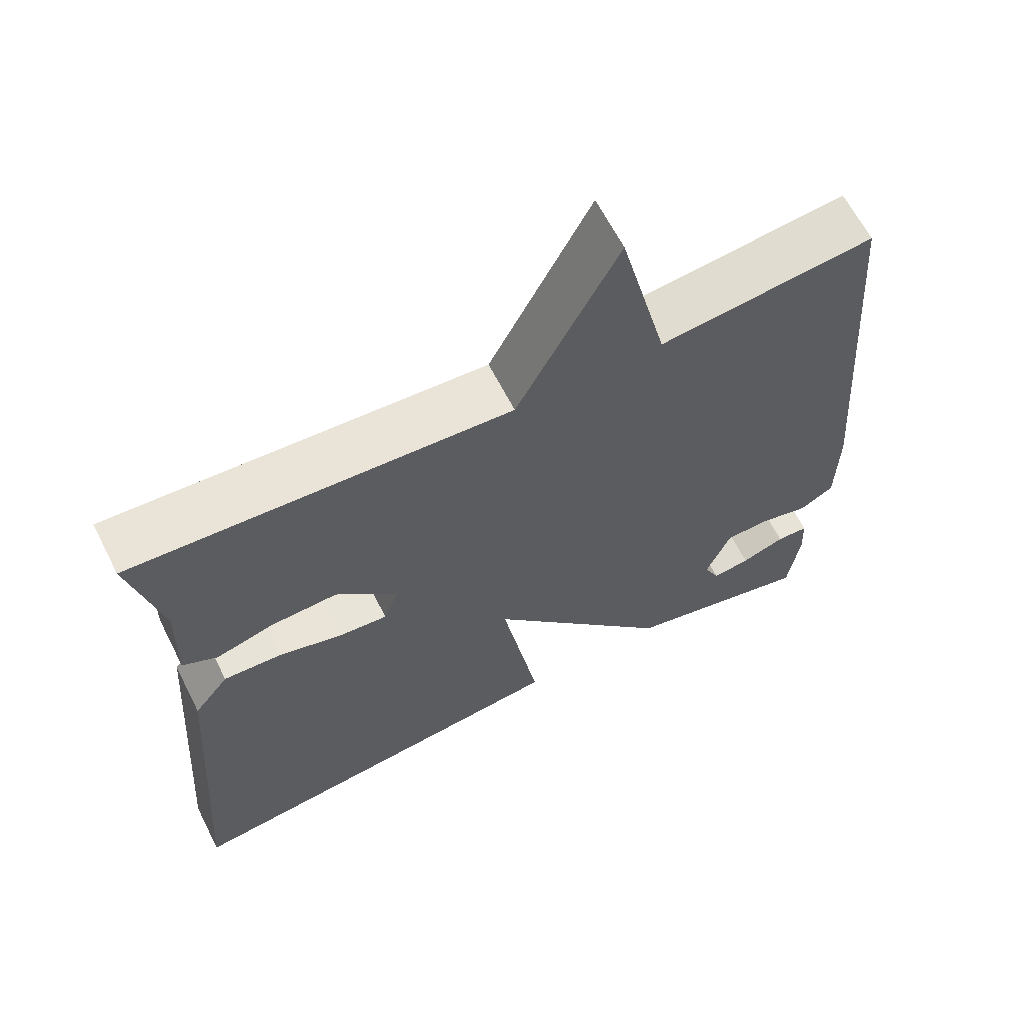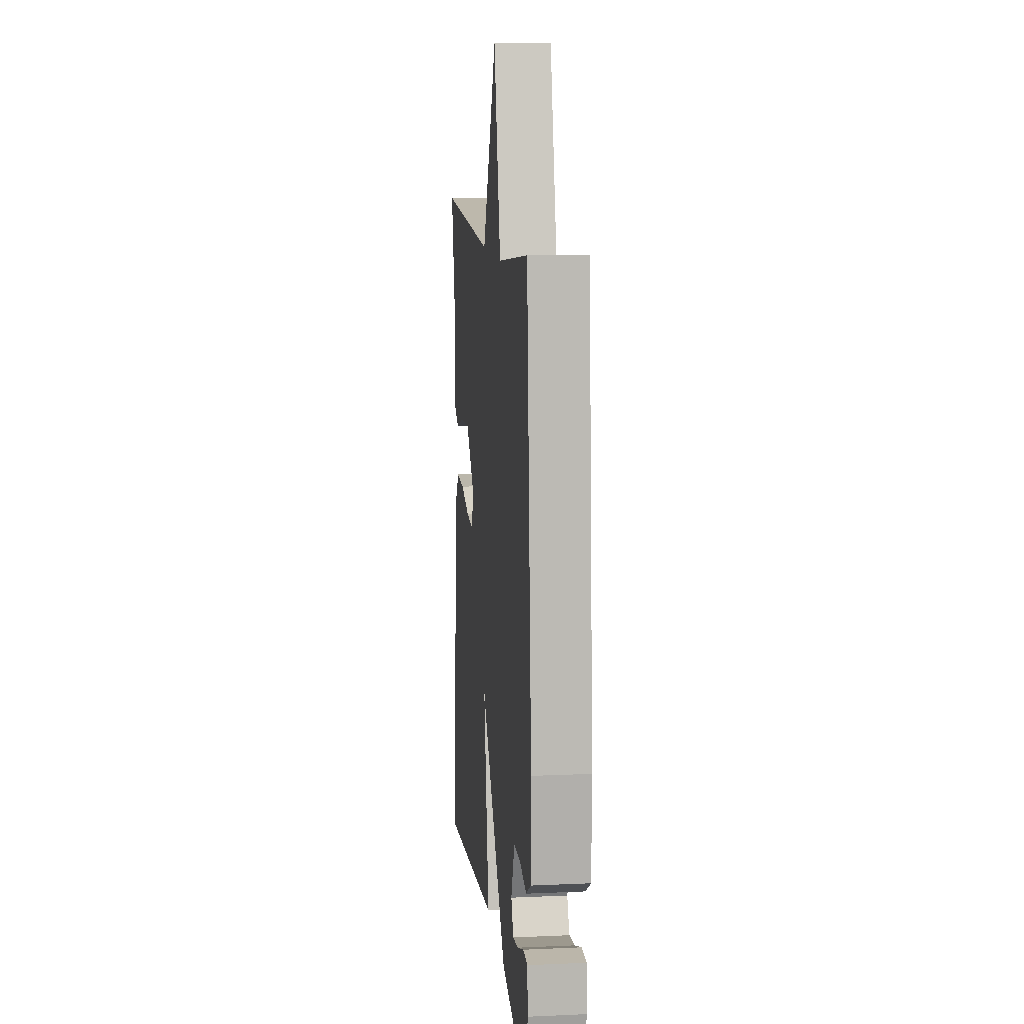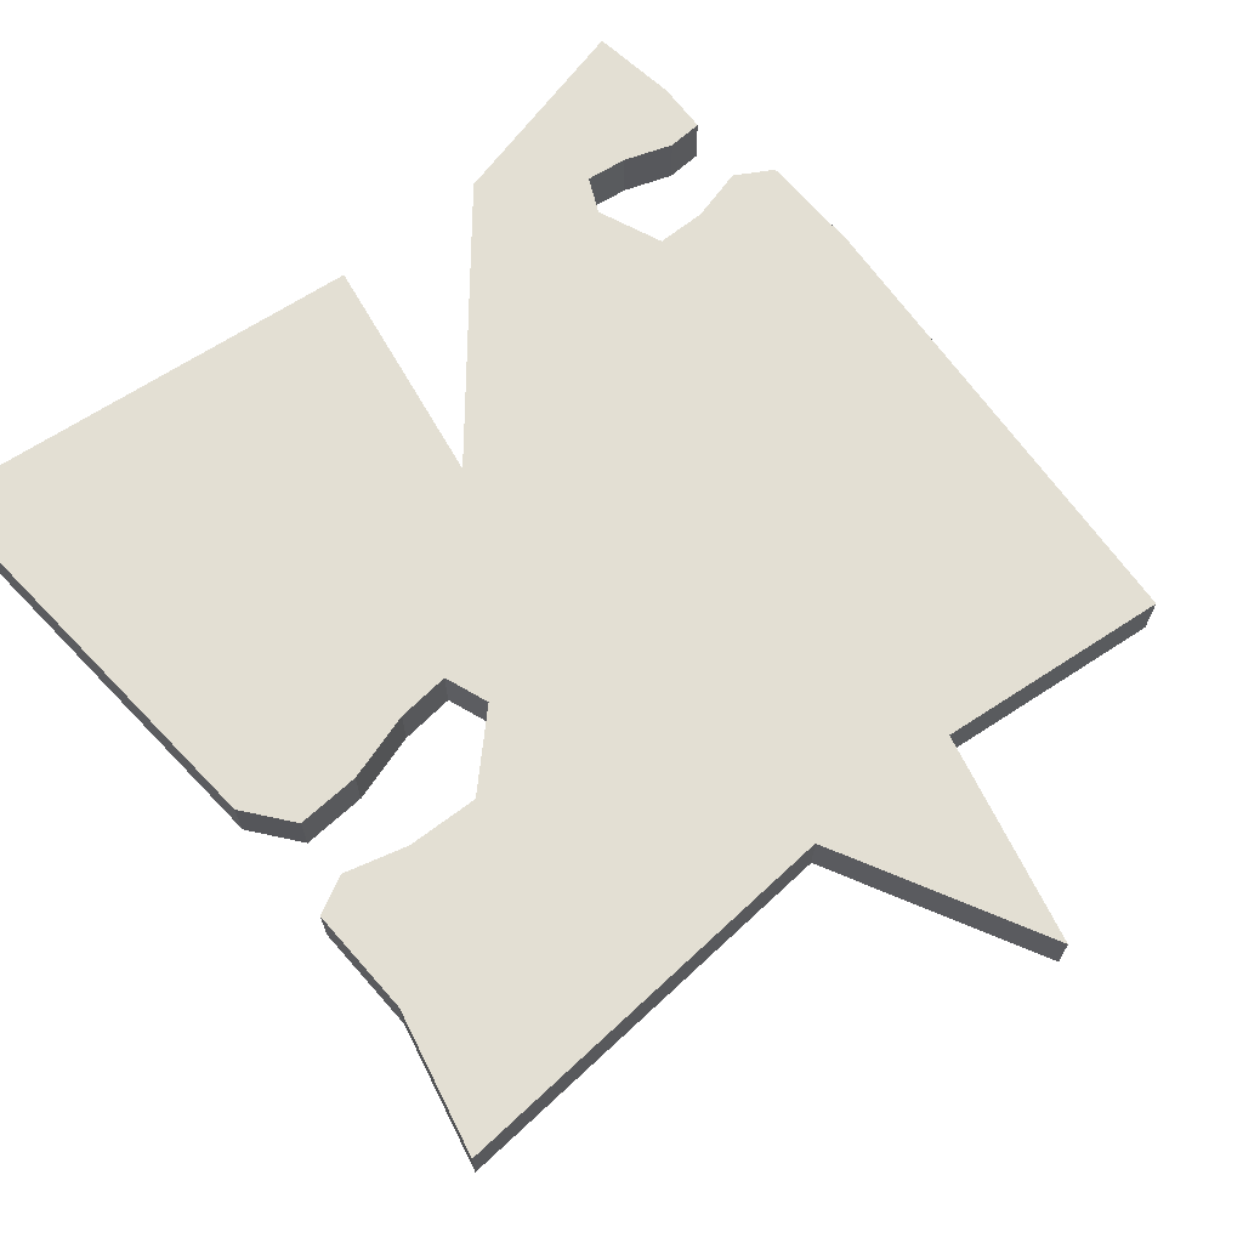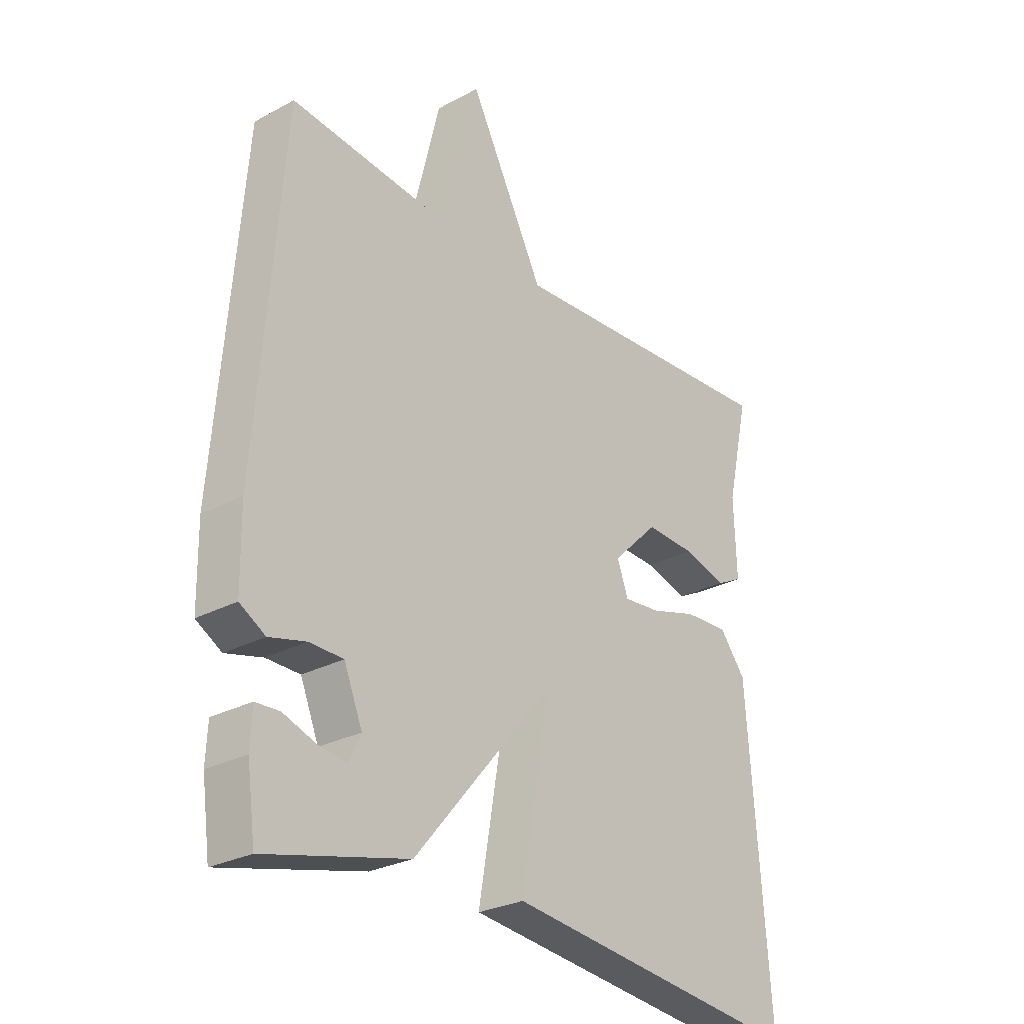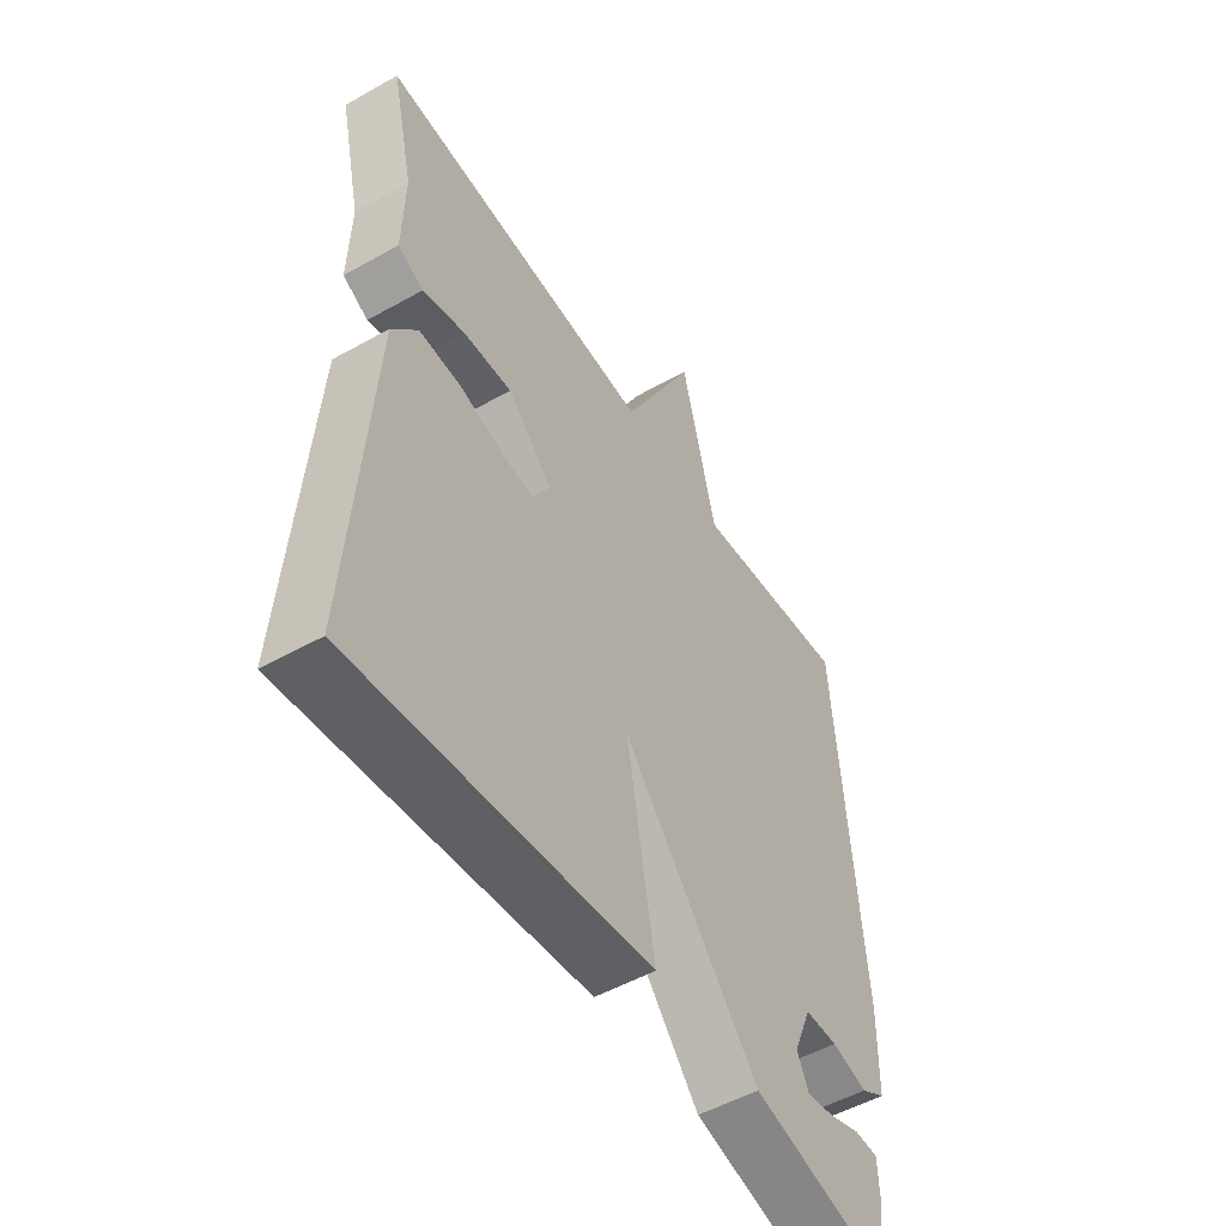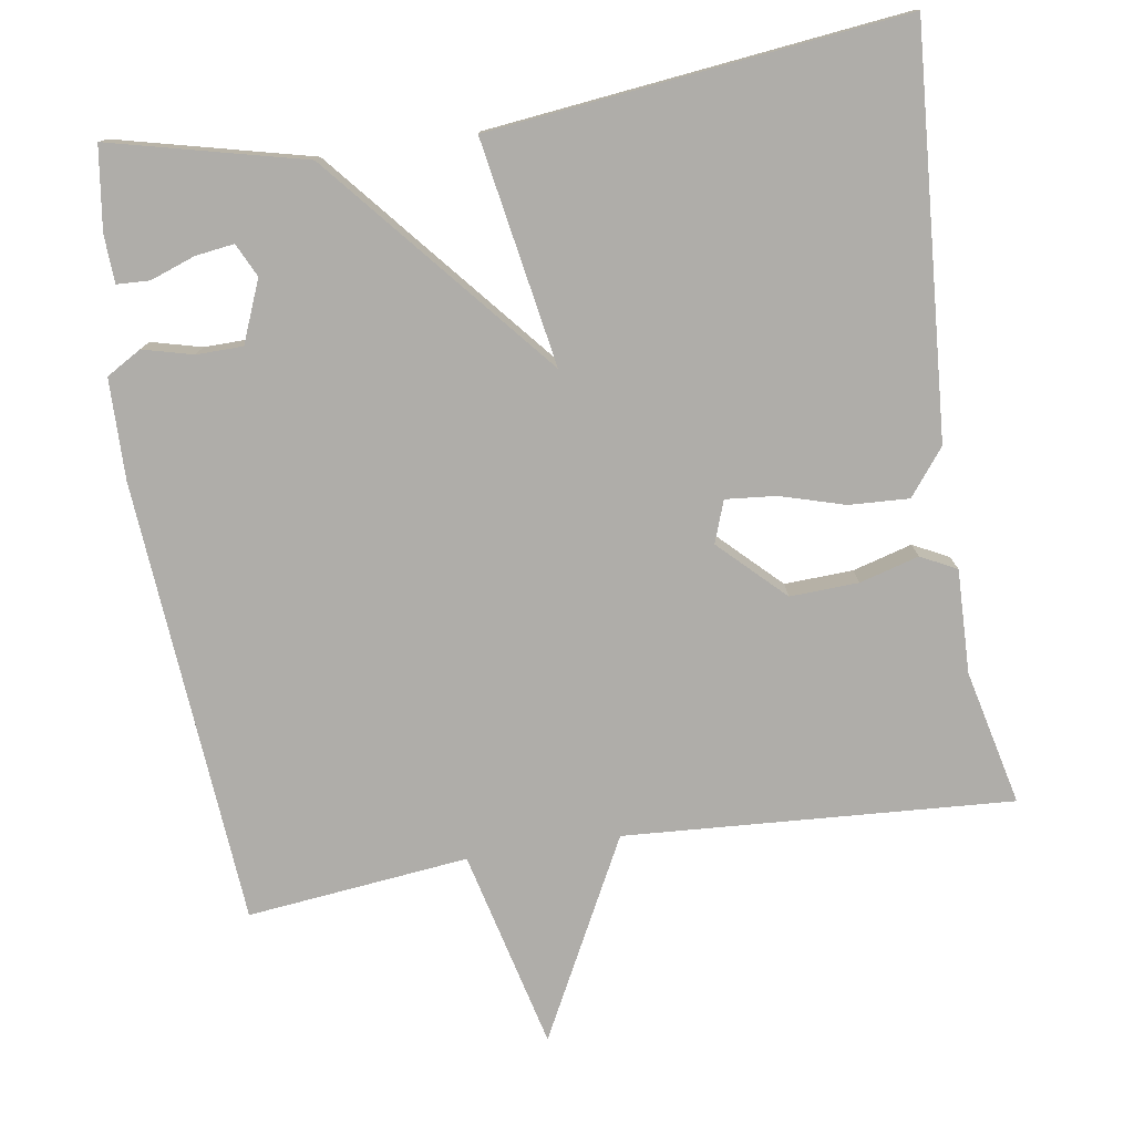
<metadata>
{"format":"obj","ext":"obj","renderer":"f3d","projection":"perspective","resolution":1024,"background":"white","views":[{"elev":63.8,"azim":-26.9,"up":"+Z"},{"elev":11.3,"azim":83.8,"up":"+Z"},{"elev":67.1,"azim":-39.6,"up":"+Y"},{"elev":-27.5,"azim":129.5,"up":"+Z"},{"elev":-51.5,"azim":-58.6,"up":"+Z"},{"elev":-77.3,"azim":-171.1,"up":"+Y"}]}
</metadata>
<code>
v -0.5 0.07 -0.5
v -0.462 0.07 0.027
v -0.415 0.07 0.087
v -0.336 0.07 0.083
v -0.251 0.07 0.058
v -0.185 0.07 0.052
v -0.165 0.07 0.107
v -0.248 0.07 0.188
v -0.338 0.07 0.184
v -0.416 0.07 0.162
v -0.463 0.07 0.186
v -0.459 0.07 0.322
v -0.5 0.07 0.5
v 0.009 0.07 0.468
v 0.145 0.07 0.73
v 0.209 0.07 0.468
v 0.5 0.07 0.5
v 0.546 0.07 -0.086
v 0.544 0.07 -0.218
v 0.498 0.07 -0.245
v 0.432 0.07 -0.228
v 0.371 0.07 -0.229
v 0.338 0.07 -0.31
v 0.359 0.07 -0.354
v 0.41 0.07 -0.347
v 0.469 0.07 -0.326
v 0.512 0.07 -0.328
v 0.515 0.07 -0.391
v 0.5 0.07 -0.5
v 0.245 0.07 -0.438
v -0.006 0.07 -0.142
v 0.045 0.07 -0.438
v -0.5 0 -0.5
v -0.462 0 0.027
v -0.415 0 0.087
v -0.336 0 0.083
v -0.251 0 0.058
v -0.185 0 0.052
v -0.165 0 0.107
v -0.248 0 0.188
v -0.338 0 0.184
v -0.416 0 0.162
v -0.463 0 0.186
v -0.459 0 0.322
v -0.5 0 0.5
v 0.009 0 0.468
v 0.145 0 0.73
v 0.209 0 0.468
v 0.5 0 0.5
v 0.546 0 -0.086
v 0.544 0 -0.218
v 0.498 0 -0.245
v 0.432 0 -0.228
v 0.371 0 -0.229
v 0.338 0 -0.31
v 0.359 0 -0.354
v 0.41 0 -0.347
v 0.469 0 -0.326
v 0.512 0 -0.328
v 0.515 0 -0.391
v 0.5 0 -0.5
v 0.245 0 -0.438
v -0.006 0 -0.142
v 0.045 0 -0.438
f 3 4 5
f 2 3 5
f 1 2 5
f 32 1 5
f 31 32 5
f 29 30 31
f 29 31 5 6
f 27 28 29
f 26 27 29
f 25 26 29
f 24 25 29
f 24 29 6 7
f 23 24 7 8
f 22 23 8
f 21 22 8
f 20 21 8
f 19 20 8
f 18 19 8
f 17 18 8
f 16 17 8
f 14 15 16
f 14 16 8 9
f 14 9 10
f 13 14 10
f 12 13 10
f 10 11 12
f 37 36 35
f 37 35 34
f 37 34 33
f 37 33 64
f 37 64 63
f 63 62 61
f 38 37 63 61
f 61 60 59
f 61 59 58
f 61 58 57
f 61 57 56
f 39 38 61 56
f 40 39 56 55
f 40 55 54
f 40 54 53
f 40 53 52
f 40 52 51
f 40 51 50
f 40 50 49
f 40 49 48
f 48 47 46
f 41 40 48 46
f 42 41 46
f 42 46 45
f 42 45 44
f 44 43 42
f 1 33 34 2
f 2 34 35 3
f 3 35 36 4
f 4 36 37 5
f 5 37 38 6
f 6 38 39 7
f 7 39 40 8
f 8 40 41 9
f 9 41 42 10
f 10 42 43 11
f 11 43 44 12
f 12 44 45 13
f 13 45 46 14
f 14 46 47 15
f 15 47 48 16
f 16 48 49 17
f 17 49 50 18
f 18 50 51 19
f 19 51 52 20
f 20 52 53 21
f 21 53 54 22
f 22 54 55 23
f 23 55 56 24
f 24 56 57 25
f 25 57 58 26
f 26 58 59 27
f 27 59 60 28
f 28 60 61 29
f 29 61 62 30
f 30 62 63 31
f 31 63 64 32
f 32 64 33 1

</code>
